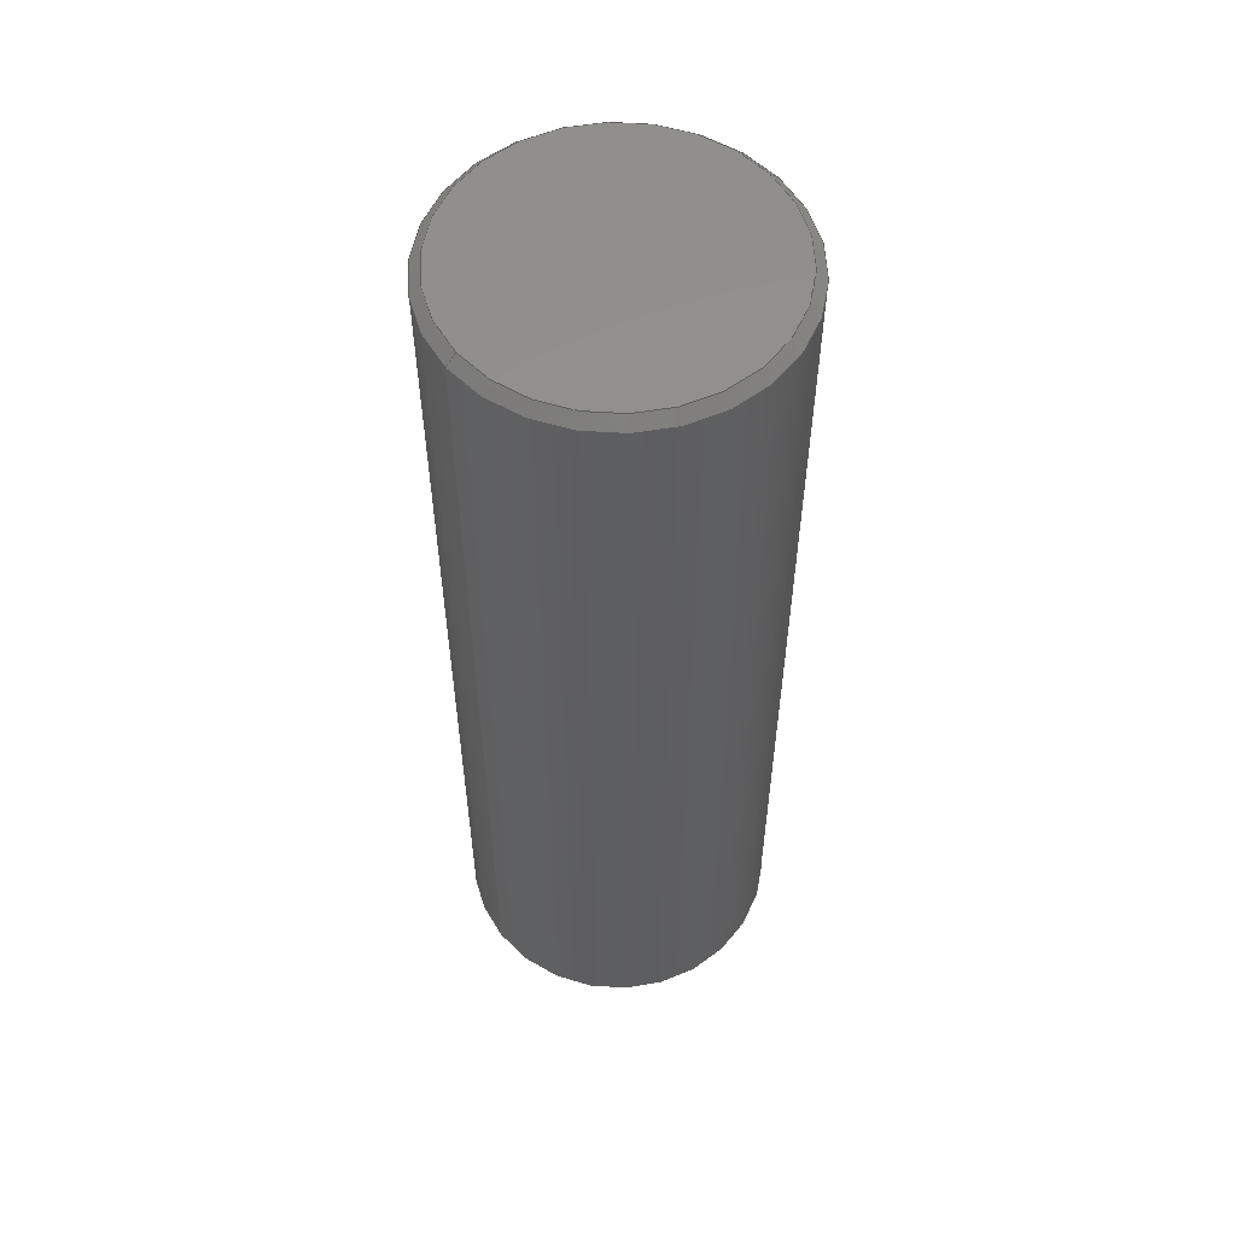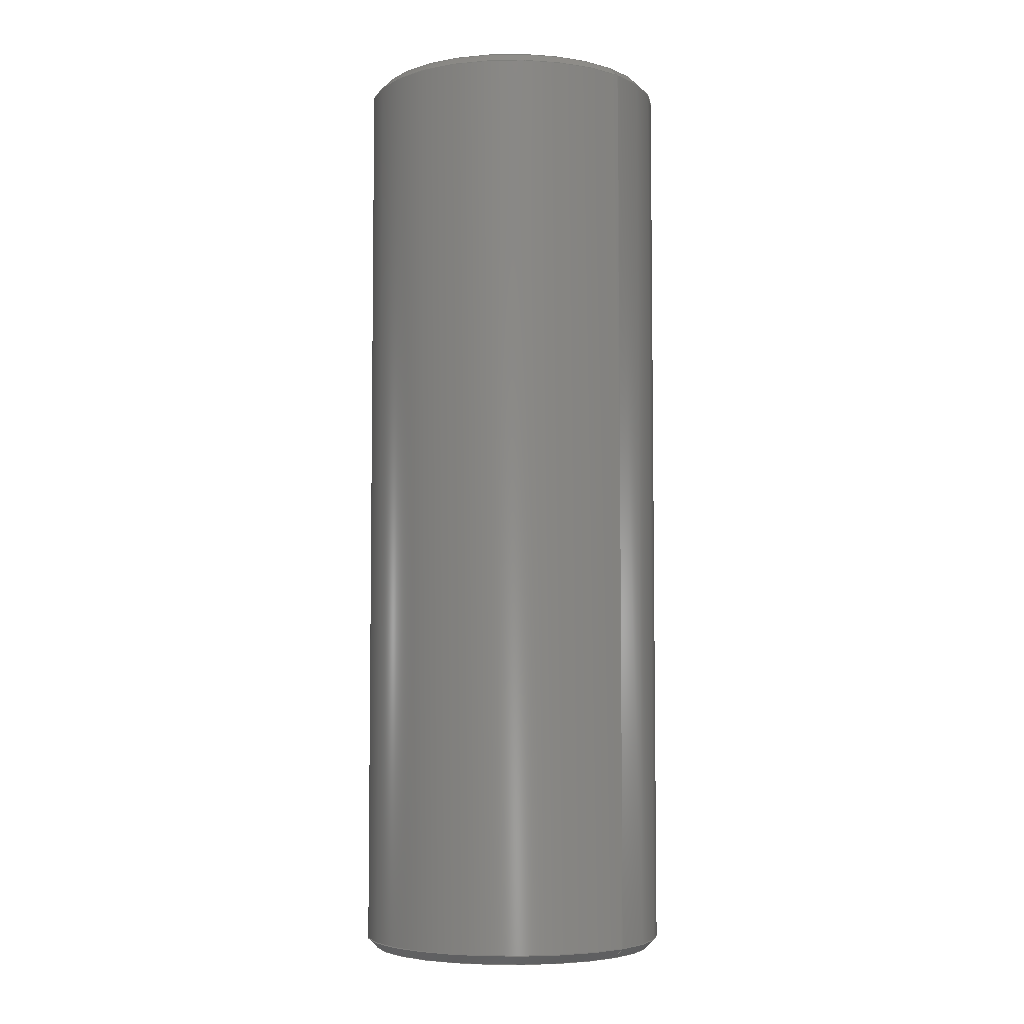
<metadata>
{"format":"step","ext":"step","renderer":"f3d","projection":"perspective","resolution":1024,"background":"white","views":[{"elev":55.7,"azim":-127.7,"up":"+Y"},{"elev":-5.2,"azim":-46.2,"up":"+Y"}]}
</metadata>
<code>
ISO-10303-21;
DATA;
#1 = APPROVAL_STATUS ( 'not_yet_approved' ) ;
#2 = CC_DESIGN_PERSON_AND_ORGANIZATION_ASSIGNMENT ( #237, #21, ( #49 ) ) ;
#3 = VERTEX_POINT ( 'NONE', #32 ) ;
#4 = ORIENTED_EDGE ( 'NONE', *, *, #256, .T. ) ;
#5 = LOCAL_TIME ( 15, 40, 4, #195 ) ;
#6 = DIRECTION ( 'NONE',  ( 1.315e-16, 1, 3.785e-16 ) ) ;
#7 = DESIGN_CONTEXT ( 'detailed design', #118, 'design' ) ;
#8 = ORIENTED_EDGE ( 'NONE', *, *, #248, .F. ) ;
#9 = VERTEX_POINT ( 'NONE', #183 ) ;
#10 = CIRCLE ( 'NONE', #227, 1.875 ) ;
#11 = EDGE_LOOP ( 'NONE', ( #89, #246, #244, #264 ) ) ;
#12 = FACE_OUTER_BOUND ( 'NONE', #69, .T. ) ;
#13 = PLANE ( 'NONE',  #95 ) ;
#14 = ORGANIZATION ( 'UNSPECIFIED', 'UNSPECIFIED', '' ) ;
#15 = CARTESIAN_POINT ( 'NONE',  ( 1.249e-15, -5.875, 2 ) ) ;
#16 = PRODUCT_DEFINITION ( 'UNKNOWN', '', #49, #7 ) ;
#17 = DIRECTION ( 'NONE',  ( -6.245e-16, -4.337e-16, -1 ) ) ;
#18 = FACE_OUTER_BOUND ( 'NONE', #219, .T. ) ;
#19 = EDGE_CURVE ( 'NONE', #117, #45, #167, .T. ) ;
#20 = LOCAL_TIME ( 15, 40, 4, #62 ) ;
#21 = PERSON_AND_ORGANIZATION_ROLE ( 'creator' ) ;
#22 = DIRECTION ( 'NONE',  ( 0, 0, 1 ) ) ;
#23 = MANIFOLD_SOLID_BREP ( 'Chamfer1', #27 ) ;
#24 = EDGE_CURVE ( 'NONE', #135, #159, #105, .T. ) ;
#25 = COORDINATED_UNIVERSAL_TIME_OFFSET ( 1, 0, .AHEAD. ) ;
#26 = DATE_AND_TIME ( #240, #20 ) ;
#27 = CLOSED_SHELL ( 'NONE', ( #139, #29, #252, #270, #152, #83, #218, #228 ) ) ;
#28 = ORIENTED_EDGE ( 'NONE', *, *, #200, .F. ) ;
#29 = ADVANCED_FACE ( 'NONE', ( #92 ), #76, .T. ) ;
#30 = ORIENTED_EDGE ( 'NONE', *, *, #178, .T. ) ;
#31 = CARTESIAN_POINT ( 'NONE',  ( 8.327e-14, 5.875, -1.388e-13 ) ) ;
#32 = CARTESIAN_POINT ( 'NONE',  ( 8.123e-14, -5.875, -2 ) ) ;
#33 = ORIENTED_EDGE ( 'NONE', *, *, #178, .F. ) ;
#34 = LINE ( 'NONE', #38, #255 ) ;
#35 = LINE ( 'NONE', #57, #198 ) ;
#36 = CC_DESIGN_PERSON_AND_ORGANIZATION_ASSIGNMENT ( #153, #271, ( #49 ) ) ;
#37 = CARTESIAN_POINT ( 'NONE',  ( 8.397e-14, -5.875, 2 ) ) ;
#38 = CARTESIAN_POINT ( 'NONE',  ( 8.467e-14, 6, 1.875 ) ) ;
#39 = DIRECTION ( 'NONE',  ( 6.245e-16, 4.337e-16, 1 ) ) ;
#40 = PERSON_AND_ORGANIZATION ( #112, #14 ) ;
#41 = DATE_AND_TIME ( #60, #175 ) ;
#42 = PRODUCT_DEFINITION_SHAPE ( 'NONE', 'NONE',  #16 ) ;
#43 = PERSON_AND_ORGANIZATION_ROLE ( 'classification_officer' ) ;
#44 = PERSON_AND_ORGANIZATION ( #112, #14 ) ;
#45 = VERTEX_POINT ( 'NONE', #116 ) ;
#46 = DIRECTION ( 'NONE',  ( 1.315e-16, 1, 3.785e-16 ) ) ;
#47 = EDGE_LOOP ( 'NONE', ( #65, #4, #33, #28 ) ) ;
#48 = DIRECTION ( 'NONE',  ( 6.245e-16, 4.626e-16, 1 ) ) ;
#49 = PRODUCT_DEFINITION_FORMATION_WITH_SPECIFIED_SOURCE ( 'ANY', '', #85, .NOT_KNOWN. ) ;
#50 = EDGE_CURVE ( 'NONE', #135, #3, #204, .T. ) ;
#51 = ORIENTED_EDGE ( 'NONE', *, *, #129, .T. ) ;
#52 = CARTESIAN_POINT ( 'NONE',  ( 0, -5.875, 0 ) ) ;
#53 = CARTESIAN_POINT ( 'NONE',  ( 8.327e-14, 6, -1.388e-13 ) ) ;
#54 = CIRCLE ( 'NONE', #266, 2 ) ;
#55 = DIRECTION ( 'NONE',  ( 1.315e-16, 1, -3.785e-16 ) ) ;
#56 = DIRECTION ( 'NONE',  ( -1.315e-16, -1, -3.785e-16 ) ) ;
#57 = CARTESIAN_POINT ( 'NONE',  ( 8.476e-14, 6, 2 ) ) ;
#58 = AXIS2_PLACEMENT_3D ( 'NONE', #232, #251, #205 ) ;
#59 = DIRECTION ( 'NONE',  ( -6.245e-16, -4.337e-16, -1 ) ) ;
#60 = CALENDAR_DATE ( 2022, 7, 1 ) ;
#61 = CONICAL_SURFACE ( 'NONE', #58, 1.875, 0.7854 ) ;
#62 = COORDINATED_UNIVERSAL_TIME_OFFSET ( 1, 0, .AHEAD. ) ;
#63 = PERSON_AND_ORGANIZATION ( #112, #14 ) ;
#64 = APPROVAL_DATE_TIME ( #258, #107 ) ;
#65 = ORIENTED_EDGE ( 'NONE', *, *, #147, .F. ) ;
#66 = ADVANCED_BREP_SHAPE_REPRESENTATION ( '13-017714', ( #23, #257 ), #81 ) ;
#67 = VECTOR ( 'NONE', #230, 1000 ) ;
#68 = AXIS2_PLACEMENT_3D ( 'NONE', #74, #165, #99 ) ;
#69 = EDGE_LOOP ( 'NONE', ( #161, #113, #30, #202 ) ) ;
#70 = ORIENTED_EDGE ( 'NONE', *, *, #231, .F. ) ;
#71 = DIRECTION ( 'NONE',  ( 1.315e-16, 1, -3.785e-16 ) ) ;
#72 = CIRCLE ( 'NONE', #194, 1.875 ) ;
#73 = ORIENTED_EDGE ( 'NONE', *, *, #101, .T. ) ;
#74 = CARTESIAN_POINT ( 'NONE',  ( 8.327e-14, 5.875, -1.388e-13 ) ) ;
#75 = FACE_OUTER_BOUND ( 'NONE', #155, .T. ) ;
#76 = CONICAL_SURFACE ( 'NONE', #87, 2, 0.7854 ) ;
#77 = DIRECTION ( 'NONE',  ( 6.245e-16, 3.785e-16, 1 ) ) ;
#78 = CARTESIAN_POINT ( 'NONE',  ( 8.123e-14, 5.875, -2 ) ) ;
#79 = CARTESIAN_POINT ( 'NONE',  ( 0, -6, 0 ) ) ;
#80 = CC_DESIGN_PERSON_AND_ORGANIZATION_ASSIGNMENT ( #84, #172, ( #16 ) ) ;
#81 =( GEOMETRIC_REPRESENTATION_CONTEXT ( 3 ) GLOBAL_UNCERTAINTY_ASSIGNED_CONTEXT ( ( #239 ) ) GLOBAL_UNIT_ASSIGNED_CONTEXT ( ( #102, #268, #273 ) ) REPRESENTATION_CONTEXT ( 'NONE', 'WORKASPACE' ) );
#82 = DIRECTION ( 'NONE',  ( 1, 0, 0 ) ) ;
#83 = ADVANCED_FACE ( 'NONE', ( #262 ), #94, .F. ) ;
#84 = PERSON_AND_ORGANIZATION ( #112, #14 ) ;
#85 = PRODUCT ( '13-017714', '13-017714', '', ( #235 ) ) ;
#86 = APPROVAL ( #1, 'UNSPECIFIED' ) ;
#87 = AXIS2_PLACEMENT_3D ( 'NONE', #52, #137, #223 ) ;
#88 = CALENDAR_DATE ( 2022, 7, 1 ) ;
#89 = ORIENTED_EDGE ( 'NONE', *, *, #256, .F. ) ;
#90 = APPROVAL_PERSON_ORGANIZATION ( #44, #107, #111 ) ;
#91 = ORIENTED_EDGE ( 'NONE', *, *, #147, .T. ) ;
#92 = FACE_OUTER_BOUND ( 'NONE', #47, .T. ) ;
#93 = CARTESIAN_POINT ( 'NONE',  ( 8.327e-14, 6, -1.388e-13 ) ) ;
#94 = PLANE ( 'NONE',  #226 ) ;
#95 = AXIS2_PLACEMENT_3D ( 'NONE', #185, #55, #77 ) ;
#96 = CARTESIAN_POINT ( 'NONE',  ( 0, -6, 0 ) ) ;
#97 = CC_DESIGN_DATE_AND_TIME_ASSIGNMENT ( #193, #238, ( #259 ) ) ;
#98 = DIRECTION ( 'NONE',  ( -6.245e-16, -4.626e-16, -1 ) ) ;
#99 = DIRECTION ( 'NONE',  ( 6.245e-16, 4.337e-16, 1 ) ) ;
#100 = AXIS2_PLACEMENT_3D ( 'NONE', #79, #56, #267 ) ;
#101 = EDGE_CURVE ( 'NONE', #3, #261, #54, .T. ) ;
#102 =( LENGTH_UNIT ( ) NAMED_UNIT ( * ) SI_UNIT ( .MILLI., .METRE. ) );
#103 = LINE ( 'NONE', #186, #67 ) ;
#104 = DIRECTION ( 'NONE',  ( -1.315e-16, -1, -3.785e-16 ) ) ;
#105 = CIRCLE ( 'NONE', #190, 2 ) ;
#106 = SECURITY_CLASSIFICATION_LEVEL ( 'unclassified' ) ;
#107 = APPROVAL ( #131, 'UNSPECIFIED' ) ;
#108 = APPLICATION_PROTOCOL_DEFINITION ( 'international standard', 'config_control_design', 1994, #118 ) ;
#109 = DATE_AND_TIME ( #176, #249 ) ;
#110 = AXIS2_PLACEMENT_3D ( 'NONE', #207, #121, #17 ) ;
#111 = APPROVAL_ROLE ( '' ) ;
#112 = PERSON ( 'UNSPECIFIED', 'UNSPECIFIED', 'UNSPECIFIED', ('UNSPECIFIED'), ('UNSPECIFIED'), ('UNSPECIFIED') ) ;
#113 = ORIENTED_EDGE ( 'NONE', *, *, #158, .T. ) ;
#114 = VECTOR ( 'NONE', #181, 1000 ) ;
#115 = EDGE_LOOP ( 'NONE', ( #199, #91 ) ) ;
#116 = CARTESIAN_POINT ( 'NONE',  ( 8.205e-14, 6, -1.875 ) ) ;
#117 = VERTEX_POINT ( 'NONE', #247 ) ;
#118 = APPLICATION_CONTEXT ( 'configuration controlled 3d designs of mechanical parts and assemblies' ) ;
#119 = DIRECTION ( 'NONE',  ( 1.315e-16, 1, 3.785e-16 ) ) ;
#120 = CC_DESIGN_APPROVAL ( #136, ( #16 ) ) ;
#121 = DIRECTION ( 'NONE',  ( -1.315e-16, -1, -3.785e-16 ) ) ;
#122 = DIRECTION ( 'NONE',  ( 6.245e-16, 4.337e-16, 1 ) ) ;
#123 = CYLINDRICAL_SURFACE ( 'NONE', #203, 2 ) ;
#124 = CIRCLE ( 'NONE', #100, 1.875 ) ;
#125 = CARTESIAN_POINT ( 'NONE',  ( 1.171e-15, -6, 1.875 ) ) ;
#126 = CC_DESIGN_PERSON_AND_ORGANIZATION_ASSIGNMENT ( #40, #128, ( #85 ) ) ;
#127 = FACE_OUTER_BOUND ( 'NONE', #197, .T. ) ;
#128 = PERSON_AND_ORGANIZATION_ROLE ( 'design_owner' ) ;
#129 = EDGE_CURVE ( 'NONE', #45, #117, #10, .T. ) ;
#130 = DATE_TIME_ROLE ( 'creation_date' ) ;
#131 = APPROVAL_STATUS ( 'not_yet_approved' ) ;
#132 = VECTOR ( 'NONE', #189, 1000 ) ;
#133 = ORIENTED_EDGE ( 'NONE', *, *, #248, .T. ) ;
#134 = DIRECTION ( 'NONE',  ( 6.245e-16, 4.626e-16, 1 ) ) ;
#135 = VERTEX_POINT ( 'NONE', #78 ) ;
#136 = APPROVAL ( #192, 'UNSPECIFIED' ) ;
#137 = DIRECTION ( 'NONE',  ( 1.315e-16, 1, 3.785e-16 ) ) ;
#138 = EDGE_LOOP ( 'NONE', ( #70, #243, #221, #8 ) ) ;
#139 = ADVANCED_FACE ( 'NONE', ( #18 ), #275, .T. ) ;
#140 = CARTESIAN_POINT ( 'NONE',  ( 8.327e-14, 6, -1.388e-13 ) ) ;
#141 = DIRECTION ( 'NONE',  ( 1.315e-16, 1, 3.785e-16 ) ) ;
#142 = CYLINDRICAL_SURFACE ( 'NONE', #110, 2 ) ;
#143 = PRODUCT_RELATED_PRODUCT_CATEGORY ( 'detail', '', ( #85 ) ) ;
#144 = FACE_OUTER_BOUND ( 'NONE', #138, .T. ) ;
#145 = AXIS2_PLACEMENT_3D ( 'NONE', #253, #104, #98 ) ;
#146 = LINE ( 'NONE', #208, #132 ) ;
#147 = EDGE_CURVE ( 'NONE', #9, #242, #72, .T. ) ;
#148 = PERSON_AND_ORGANIZATION ( #112, #14 ) ;
#149 = COORDINATED_UNIVERSAL_TIME_OFFSET ( 1, 0, .AHEAD. ) ;
#150 = CIRCLE ( 'NONE', #187, 2 ) ;
#151 = APPROVAL_DATE_TIME ( #26, #86 ) ;
#152 = ADVANCED_FACE ( 'NONE', ( #75 ), #13, .T. ) ;
#153 = PERSON_AND_ORGANIZATION ( #112, #14 ) ;
#154 = SHAPE_DEFINITION_REPRESENTATION ( #42, #66 ) ;
#155 = EDGE_LOOP ( 'NONE', ( #51, #163 ) ) ;
#156 = CC_DESIGN_APPROVAL ( #86, ( #49 ) ) ;
#157 = DIRECTION ( 'NONE',  ( 6.245e-16, 3.785e-16, 1 ) ) ;
#158 = EDGE_CURVE ( 'NONE', #159, #261, #35, .T. ) ;
#159 = VERTEX_POINT ( 'NONE', #166 ) ;
#160 = CC_DESIGN_PERSON_AND_ORGANIZATION_ASSIGNMENT ( #148, #43, ( #259 ) ) ;
#161 = ORIENTED_EDGE ( 'NONE', *, *, #24, .T. ) ;
#162 = CONICAL_SURFACE ( 'NONE', #236, 2, 0.7854 ) ;
#163 = ORIENTED_EDGE ( 'NONE', *, *, #19, .T. ) ;
#164 = DIRECTION ( 'NONE',  ( 6.245e-16, 4.337e-16, 1 ) ) ;
#165 = DIRECTION ( 'NONE',  ( -1.315e-16, -1, -3.785e-16 ) ) ;
#166 = CARTESIAN_POINT ( 'NONE',  ( 8.397e-14, 5.875, 2 ) ) ;
#167 = CIRCLE ( 'NONE', #182, 1.875 ) ;
#168 = CC_DESIGN_APPROVAL ( #107, ( #259 ) ) ;
#169 = LINE ( 'NONE', #15, #209 ) ;
#170 = DIRECTION ( 'NONE',  ( 6.245e-16, 4.626e-16, 1 ) ) ;
#171 = DIRECTION ( 'NONE',  ( 1.315e-16, 1, 3.785e-16 ) ) ;
#172 = PERSON_AND_ORGANIZATION_ROLE ( 'creator' ) ;
#173 = CARTESIAN_POINT ( 'NONE',  ( 0, 0, 0 ) ) ;
#174 = APPLICATION_PROTOCOL_DEFINITION ( 'international standard', 'config_control_design', 1994, #234 ) ;
#175 = LOCAL_TIME ( 15, 40, 4, #25 ) ;
#176 = CALENDAR_DATE ( 2022, 7, 1 ) ;
#177 = ORIENTED_EDGE ( 'NONE', *, *, #274, .F. ) ;
#178 = EDGE_CURVE ( 'NONE', #261, #3, #150, .T. ) ;
#179 = DIRECTION ( 'NONE',  ( 1.513e-15, 4.337e-16, 1 ) ) ;
#180 = ORIENTED_EDGE ( 'NONE', *, *, #50, .T. ) ;
#181 = DIRECTION ( 'NONE',  ( -1.315e-16, -1, -3.785e-16 ) ) ;
#182 = AXIS2_PLACEMENT_3D ( 'NONE', #93, #6, #48 ) ;
#183 = CARTESIAN_POINT ( 'NONE',  ( -9.809e-16, -6, -1.875 ) ) ;
#184 = ORIENTED_EDGE ( 'NONE', *, *, #24, .F. ) ;
#185 = CARTESIAN_POINT ( 'NONE',  ( 8.327e-14, 6, -1.388e-13 ) ) ;
#186 = CARTESIAN_POINT ( 'NONE',  ( -1.004e-15, -5.875, -2 ) ) ;
#187 = AXIS2_PLACEMENT_3D ( 'NONE', #210, #141, #122 ) ;
#188 = DIRECTION ( 'NONE',  ( -1.315e-16, -1, -3.785e-16 ) ) ;
#189 = DIRECTION ( 'NONE',  ( -5.346e-16, -0.7071, -0.7071 ) ) ;
#190 = AXIS2_PLACEMENT_3D ( 'NONE', #31, #225, #179 ) ;
#191 = COORDINATED_UNIVERSAL_TIME_OFFSET ( 1, 0, .AHEAD. ) ;
#192 = APPROVAL_STATUS ( 'not_yet_approved' ) ;
#193 = DATE_AND_TIME ( #215, #213 ) ;
#194 = AXIS2_PLACEMENT_3D ( 'NONE', #250, #229, #170 ) ;
#195 = COORDINATED_UNIVERSAL_TIME_OFFSET ( 1, 0, .AHEAD. ) ;
#196 = EDGE_CURVE ( 'NONE', #242, #9, #124, .T. ) ;
#197 = EDGE_LOOP ( 'NONE', ( #220, #133, #180, #73 ) ) ;
#198 = VECTOR ( 'NONE', #211, 1000 ) ;
#199 = ORIENTED_EDGE ( 'NONE', *, *, #196, .T. ) ;
#200 = EDGE_CURVE ( 'NONE', #242, #261, #169, .T. ) ;
#201 = CARTESIAN_POINT ( 'NONE',  ( 8.202e-14, 6, -2 ) ) ;
#202 = ORIENTED_EDGE ( 'NONE', *, *, #50, .F. ) ;
#203 = AXIS2_PLACEMENT_3D ( 'NONE', #53, #188, #59 ) ;
#204 = LINE ( 'NONE', #201, #114 ) ;
#205 = DIRECTION ( 'NONE',  ( -6.245e-16, -4.626e-16, -1 ) ) ;
#206 = CC_DESIGN_DATE_AND_TIME_ASSIGNMENT ( #109, #130, ( #16 ) ) ;
#207 = CARTESIAN_POINT ( 'NONE',  ( 8.327e-14, 6, -1.388e-13 ) ) ;
#208 = CARTESIAN_POINT ( 'NONE',  ( 8.21e-14, 6, -1.875 ) ) ;
#209 = VECTOR ( 'NONE', #265, 1000 ) ;
#210 = CARTESIAN_POINT ( 'NONE',  ( 0, -5.875, 0 ) ) ;
#211 = DIRECTION ( 'NONE',  ( -1.315e-16, -1, -3.785e-16 ) ) ;
#212 = APPROVAL_ROLE ( '' ) ;
#213 = LOCAL_TIME ( 15, 40, 4, #191 ) ;
#214 = CC_DESIGN_SECURITY_CLASSIFICATION ( #259, ( #49 ) ) ;
#215 = CALENDAR_DATE ( 2022, 7, 1 ) ;
#216 = APPROVAL_ROLE ( '' ) ;
#217 = PERSON_AND_ORGANIZATION ( #112, #14 ) ;
#218 = ADVANCED_FACE ( 'NONE', ( #269 ), #162, .T. ) ;
#219 = EDGE_LOOP ( 'NONE', ( #224, #260, #184, #177 ) ) ;
#220 = ORIENTED_EDGE ( 'NONE', *, *, #158, .F. ) ;
#221 = ORIENTED_EDGE ( 'NONE', *, *, #274, .T. ) ;
#222 = CIRCLE ( 'NONE', #68, 2 ) ;
#223 = DIRECTION ( 'NONE',  ( 6.245e-16, 4.337e-16, 1 ) ) ;
#224 = ORIENTED_EDGE ( 'NONE', *, *, #19, .F. ) ;
#225 = DIRECTION ( 'NONE',  ( -1.315e-16, -1, -3.785e-16 ) ) ;
#226 = AXIS2_PLACEMENT_3D ( 'NONE', #96, #71, #157 ) ;
#227 = AXIS2_PLACEMENT_3D ( 'NONE', #140, #46, #134 ) ;
#228 = ADVANCED_FACE ( 'NONE', ( #144 ), #61, .T. ) ;
#229 = DIRECTION ( 'NONE',  ( -1.315e-16, -1, -3.785e-16 ) ) ;
#230 = DIRECTION ( 'NONE',  ( -2.62e-16, 0.7071, -0.7071 ) ) ;
#231 = EDGE_CURVE ( 'NONE', #117, #159, #34, .T. ) ;
#232 = CARTESIAN_POINT ( 'NONE',  ( 8.327e-14, 6, -1.388e-13 ) ) ;
#233 = CARTESIAN_POINT ( 'NONE',  ( 0, -5.875, 0 ) ) ;
#234 = APPLICATION_CONTEXT ( 'configuration controlled 3d designs of mechanical parts and assemblies' ) ;
#235 = MECHANICAL_CONTEXT ( 'NONE', #234, 'mechanical' ) ;
#236 = AXIS2_PLACEMENT_3D ( 'NONE', #233, #171, #39 ) ;
#237 = PERSON_AND_ORGANIZATION ( #112, #14 ) ;
#238 = DATE_TIME_ROLE ( 'classification_date' ) ;
#239 = UNCERTAINTY_MEASURE_WITH_UNIT (LENGTH_MEASURE( 1e-05 ), #102, 'distance_accuracy_value', 'NONE');
#240 = CALENDAR_DATE ( 2022, 7, 1 ) ;
#241 = APPROVAL_PERSON_ORGANIZATION ( #217, #136, #212 ) ;
#242 = VERTEX_POINT ( 'NONE', #125 ) ;
#243 = ORIENTED_EDGE ( 'NONE', *, *, #129, .F. ) ;
#244 = ORIENTED_EDGE ( 'NONE', *, *, #200, .T. ) ;
#245 = APPROVAL_PERSON_ORGANIZATION ( #63, #86, #216 ) ;
#246 = ORIENTED_EDGE ( 'NONE', *, *, #196, .F. ) ;
#247 = CARTESIAN_POINT ( 'NONE',  ( 8.471e-14, 6, 1.875 ) ) ;
#248 = EDGE_CURVE ( 'NONE', #159, #135, #222, .T. ) ;
#249 = LOCAL_TIME ( 15, 40, 4, #149 ) ;
#250 = CARTESIAN_POINT ( 'NONE',  ( 0, -6, 0 ) ) ;
#251 = DIRECTION ( 'NONE',  ( -1.315e-16, -1, -3.785e-16 ) ) ;
#252 = ADVANCED_FACE ( 'NONE', ( #12 ), #142, .T. ) ;
#253 = CARTESIAN_POINT ( 'NONE',  ( 8.327e-14, 6, -1.388e-13 ) ) ;
#254 = DIRECTION ( 'NONE',  ( 4.352e-16, -0.7071, 0.7071 ) ) ;
#255 = VECTOR ( 'NONE', #254, 1000 ) ;
#256 = EDGE_CURVE ( 'NONE', #9, #3, #103, .T. ) ;
#257 = AXIS2_PLACEMENT_3D ( 'NONE', #173, #22, #82 ) ;
#258 = DATE_AND_TIME ( #88, #5 ) ;
#259 = SECURITY_CLASSIFICATION ( '', '', #106 ) ;
#260 = ORIENTED_EDGE ( 'NONE', *, *, #231, .T. ) ;
#261 = VERTEX_POINT ( 'NONE', #37 ) ;
#262 = FACE_OUTER_BOUND ( 'NONE', #115, .T. ) ;
#263 = CARTESIAN_POINT ( 'NONE',  ( 0, -5.875, 0 ) ) ;
#264 = ORIENTED_EDGE ( 'NONE', *, *, #101, .F. ) ;
#265 = DIRECTION ( 'NONE',  ( 5.346e-16, 0.7071, 0.7071 ) ) ;
#266 = AXIS2_PLACEMENT_3D ( 'NONE', #263, #119, #164 ) ;
#267 = DIRECTION ( 'NONE',  ( 6.245e-16, 4.626e-16, 1 ) ) ;
#268 =( NAMED_UNIT ( * ) PLANE_ANGLE_UNIT ( ) SI_UNIT ( $, .RADIAN. ) );
#269 = FACE_OUTER_BOUND ( 'NONE', #11, .T. ) ;
#270 = ADVANCED_FACE ( 'NONE', ( #127 ), #123, .T. ) ;
#271 = PERSON_AND_ORGANIZATION_ROLE ( 'design_supplier' ) ;
#272 = APPROVAL_DATE_TIME ( #41, #136 ) ;
#273 =( NAMED_UNIT ( * ) SI_UNIT ( $, .STERADIAN. ) SOLID_ANGLE_UNIT ( ) );
#274 = EDGE_CURVE ( 'NONE', #45, #135, #146, .T. ) ;
#275 = CONICAL_SURFACE ( 'NONE', #145, 1.875, 0.7854 ) ;
ENDSEC;
END-ISO-10303-21;

</code>
